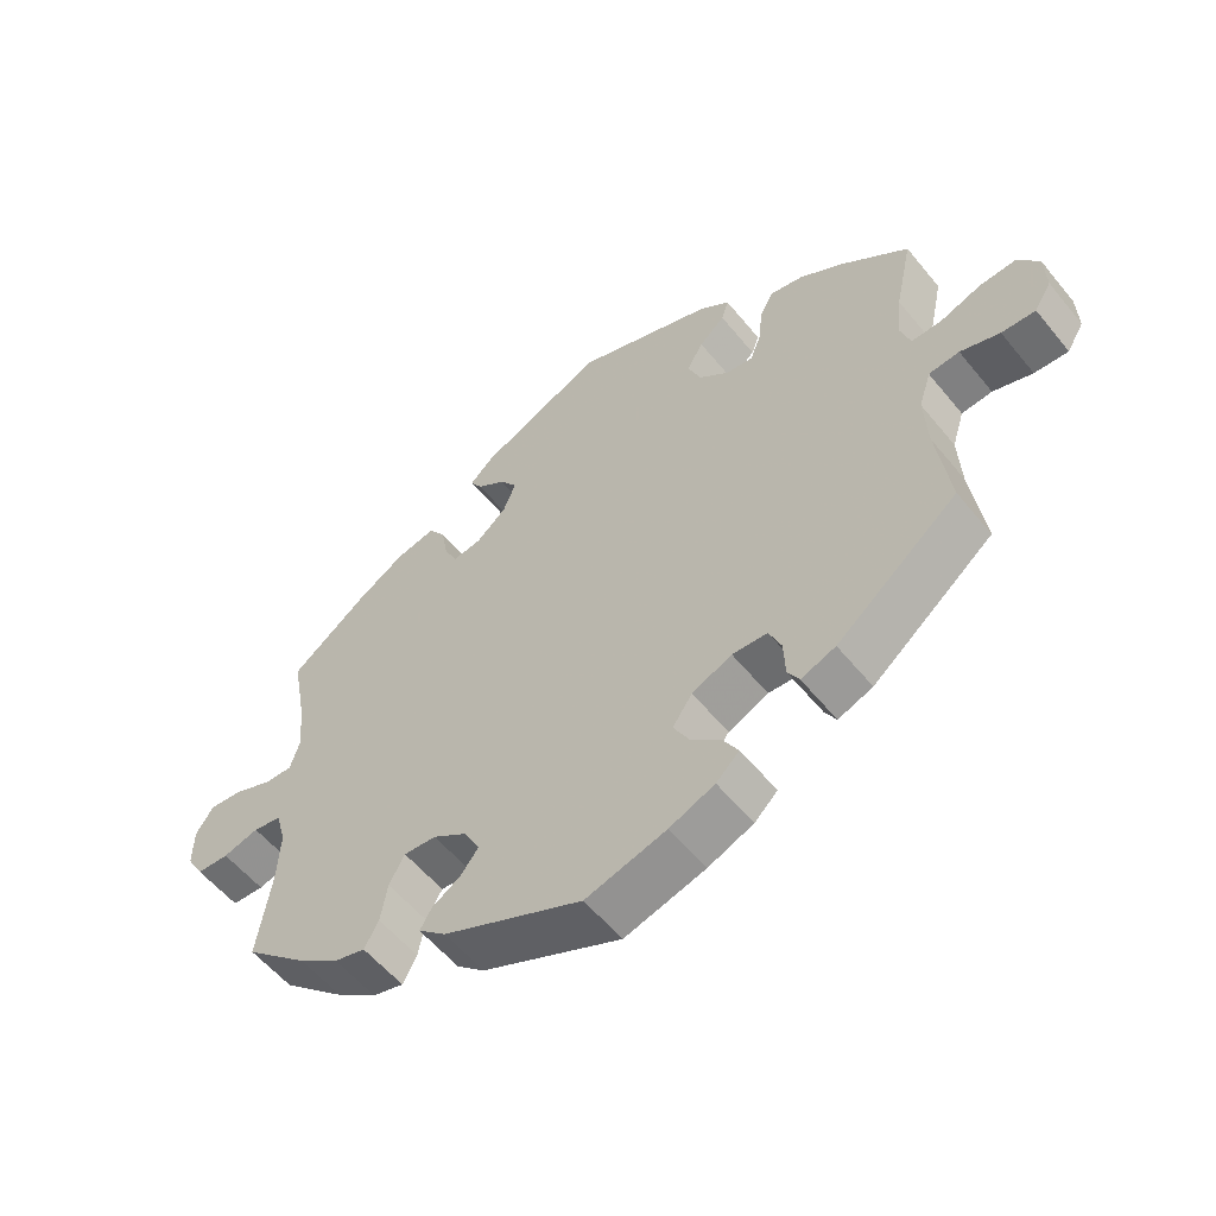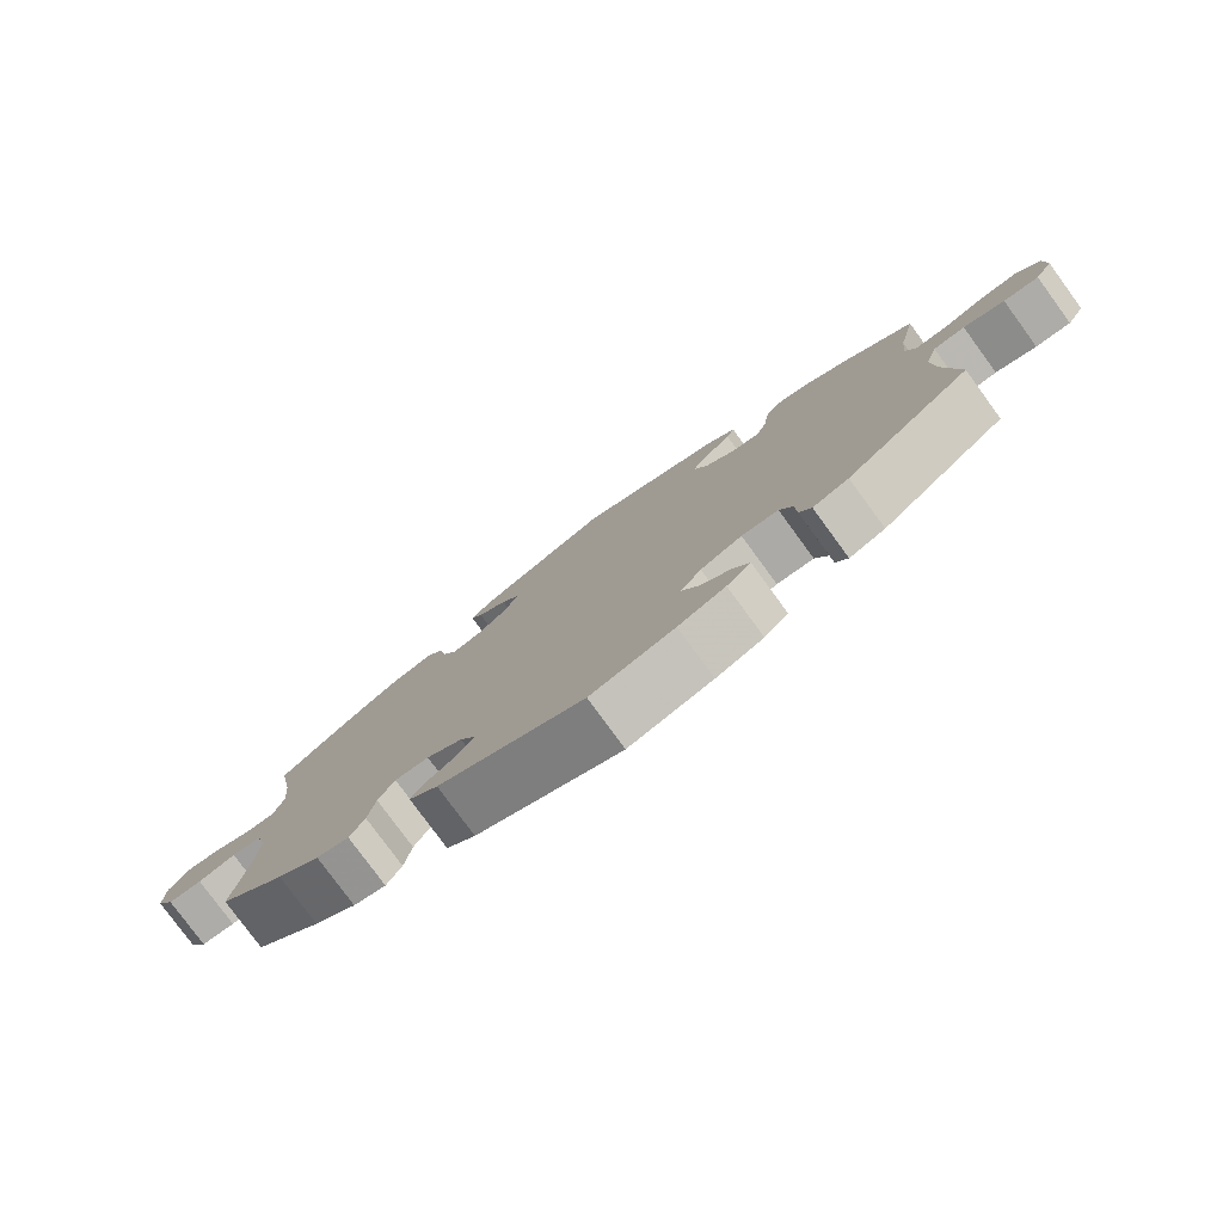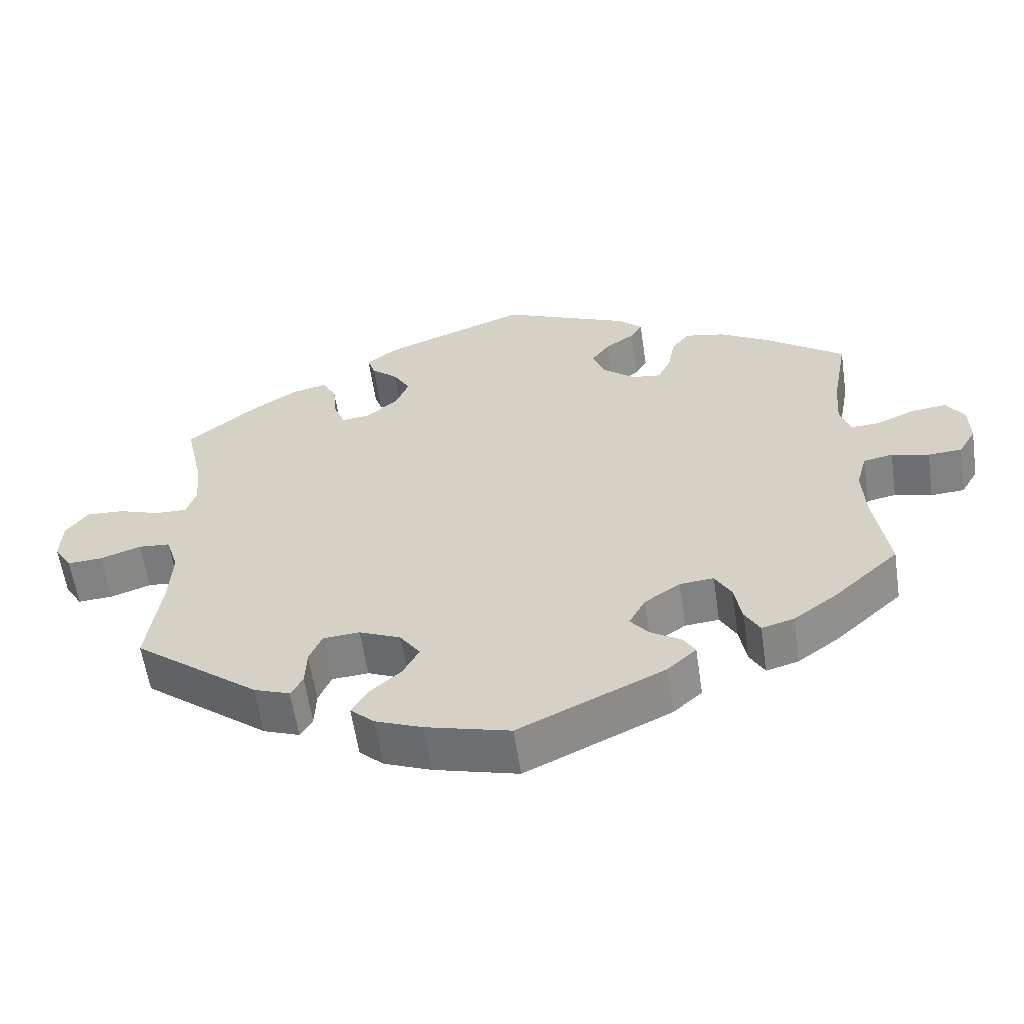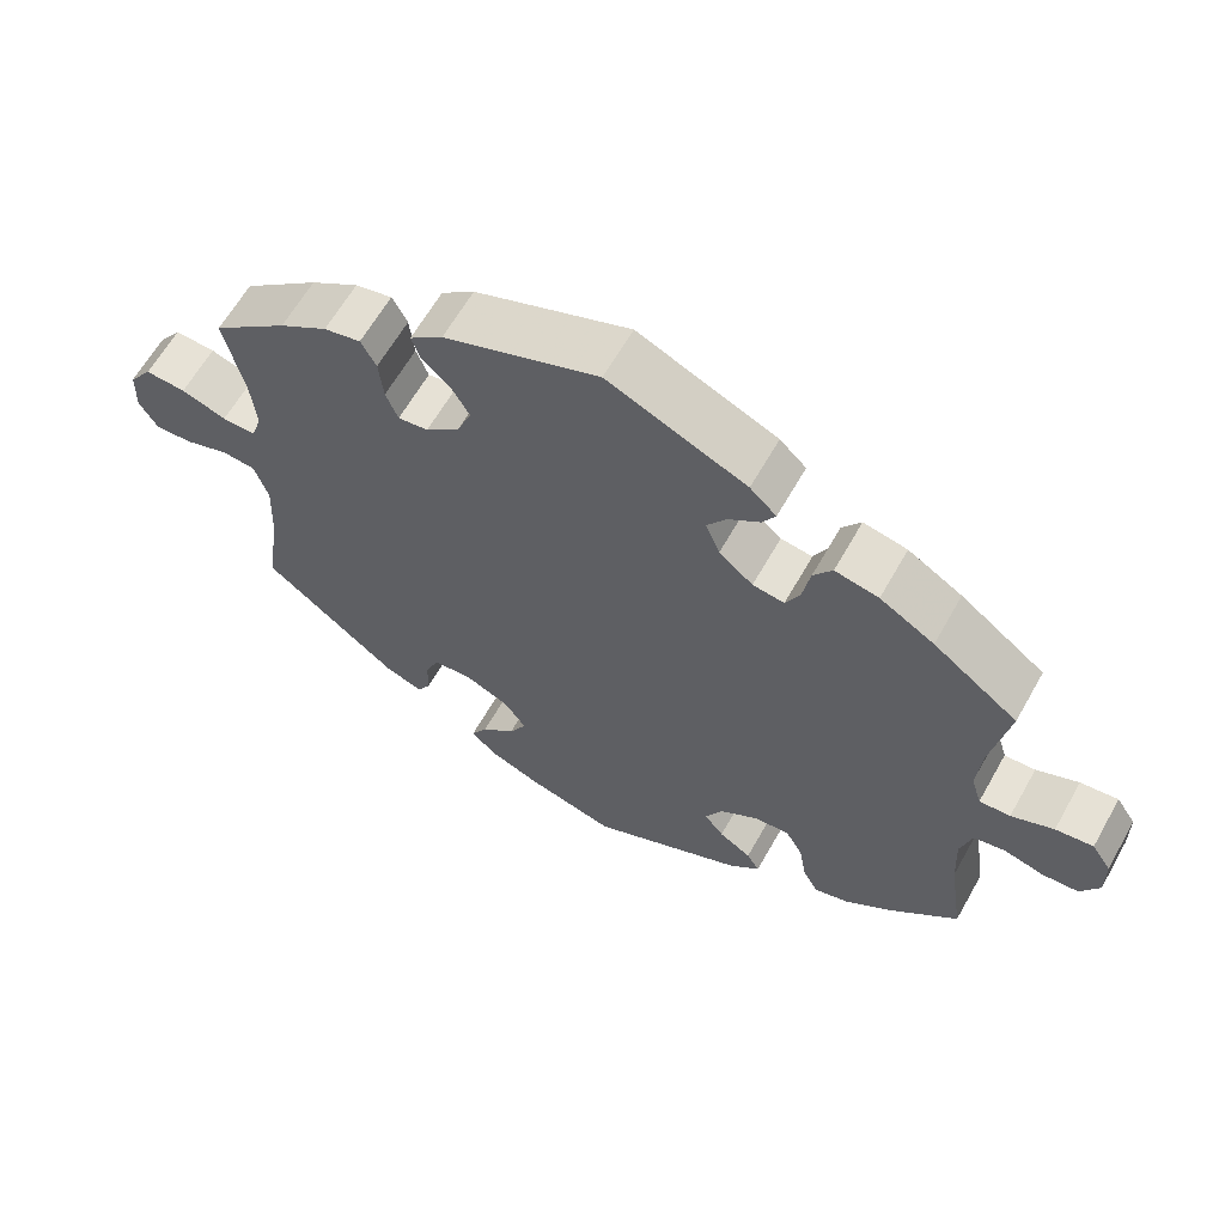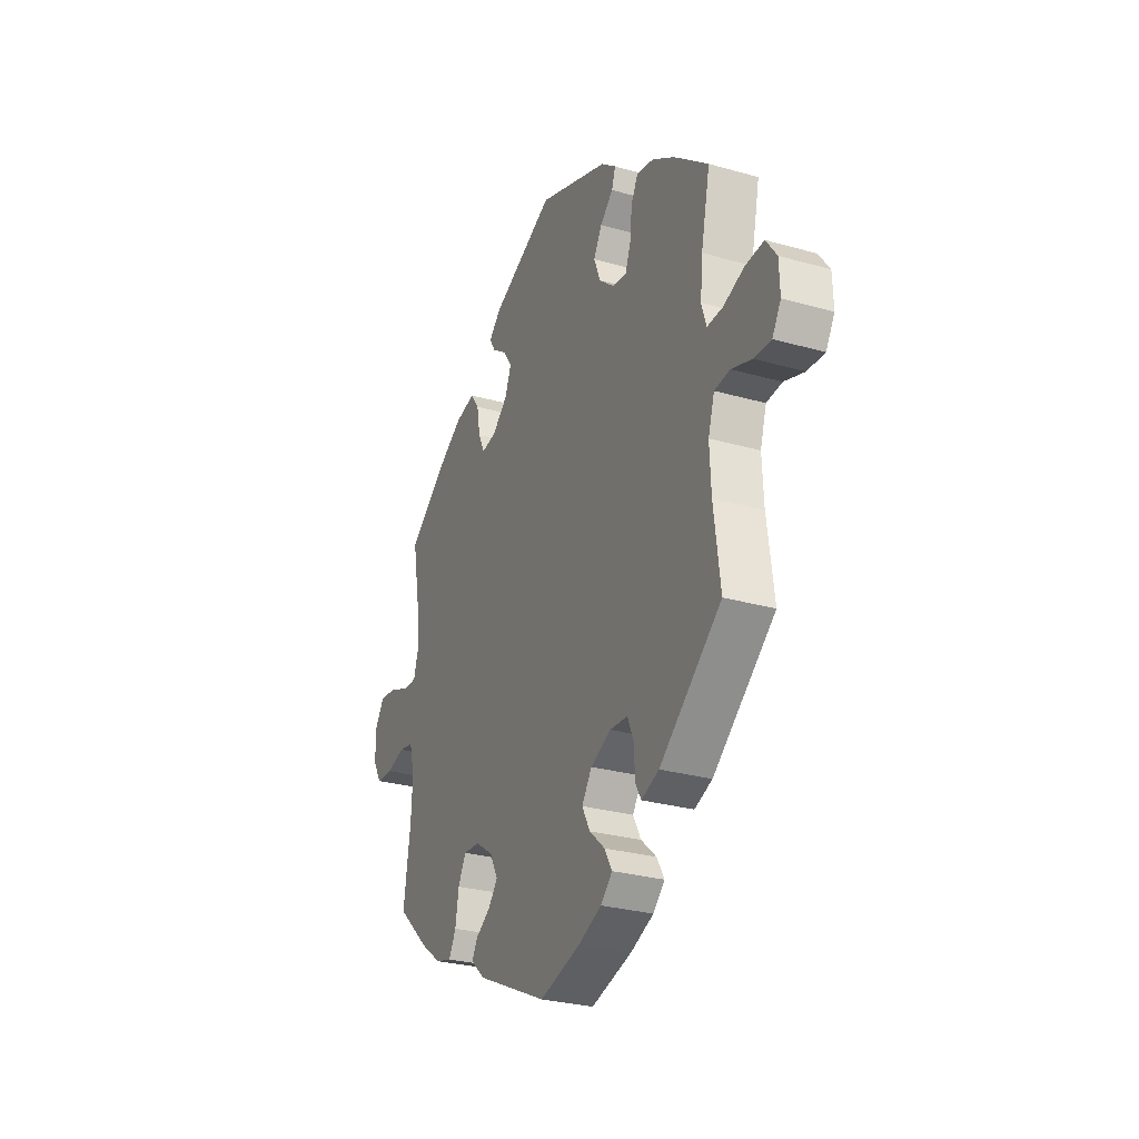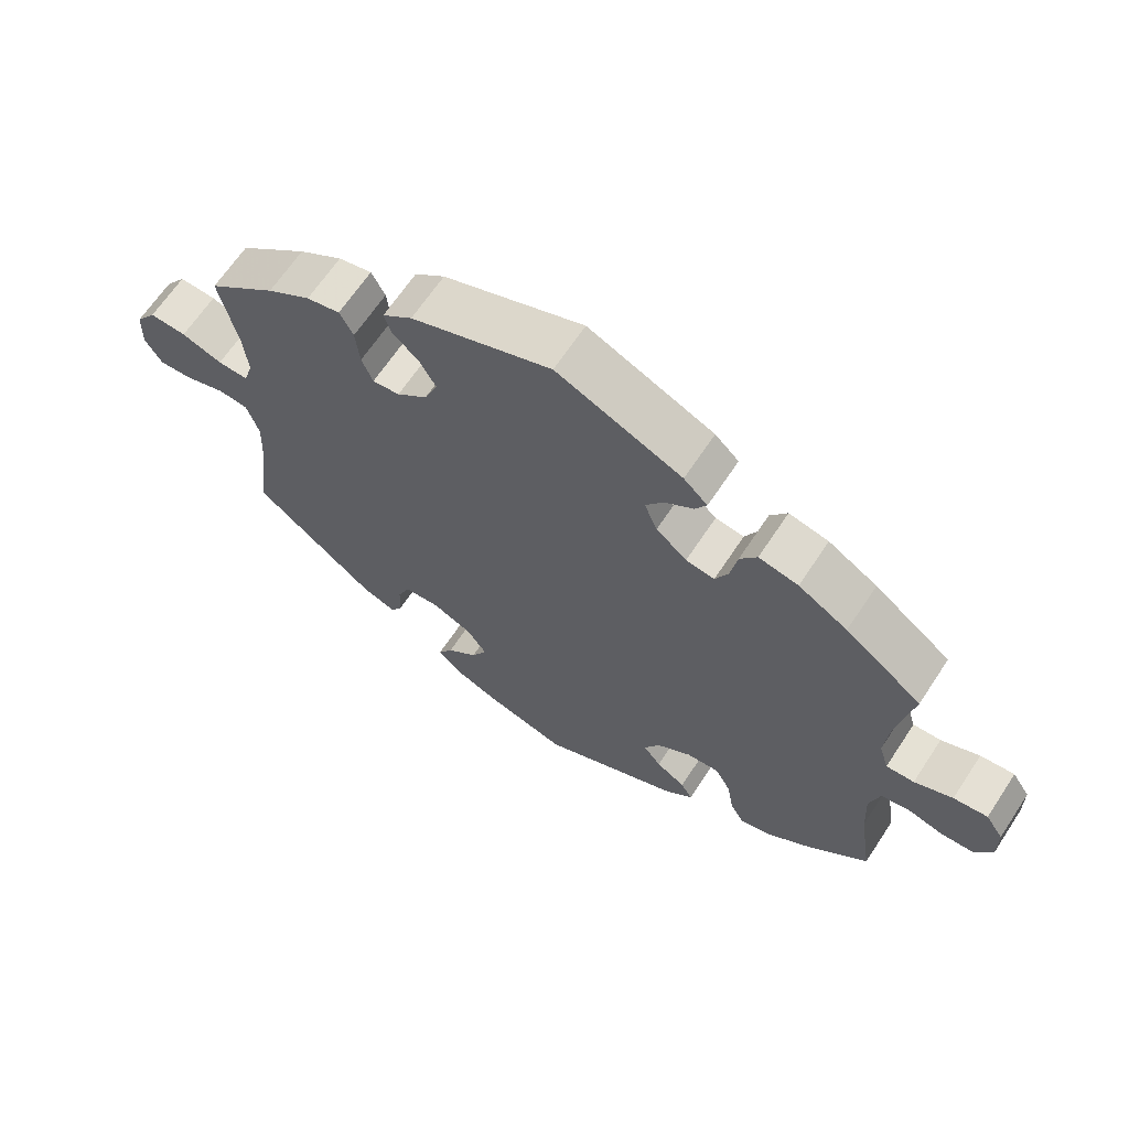
<metadata>
{"format":"obj","ext":"obj","renderer":"f3d","projection":"perspective","resolution":1024,"background":"white","views":[{"elev":-56.7,"azim":-141.3,"up":"+Z"},{"elev":-79.3,"azim":-143.8,"up":"+Z"},{"elev":-59.6,"azim":8.4,"up":"+Z"},{"elev":62.8,"azim":29.4,"up":"+Z"},{"elev":-28.6,"azim":-113.1,"up":"+Z"},{"elev":65.5,"azim":33.4,"up":"+Z"}]}
</metadata>
<code>
v 0.57 0.07 -0.034
v -0.239 0.07 0.474
v 0.23 0.07 -0.457
v -0.323 0.07 0.444
v 0.619 0.07 0.091
v 0.537 0.07 -0.31
v -0.13 0.07 -0.408
v 0.522 0.07 0.065
v 0.537 0.07 0.31
v -0.514 0.07 -0.083
v -0.177 0.07 0.398
v -0.218 0.07 -0.34
v -0.159 0.07 -0.366
v 0.669 0.07 0.097
v -0.372 0.07 0.433
v 0.352 0.07 0.437
v -0.241 0.07 0.312
v 0 0.07 -0.62
v 0.443 0.07 -0.396
v 0.508 0.07 0.111
v 0.247 0.07 -0.486
v 0.161 0.07 -0.397
v 0 0.07 0.62
v 0.671 0.07 -0.045
v -0.22 0.07 -0.529
v 0.528 0.07 -0.042
v 0.198 0.07 0.325
v 0.153 0.07 0.363
v -0.677 0.07 0.1
v -0.201 0.07 0.44
v -0.577 0.07 -0.022
v -0.206 0.07 0.542
v 0.134 0.07 0.41
v -0.518 0.07 -0.168
v 0.206 0.07 -0.523
v 0.337 0.07 -0.453
v -0.27 0.07 -0.344
v -0.119 0.07 -0.588
v 0.259 0.07 0.358
v -0.186 0.07 -0.561
v 0.187 0.07 -0.43
v 0.184 0.07 0.539
v -0.504 0.07 0.119
v 0.517 0.07 -0.177
v 0.383 0.07 -0.44
v -0.537 0.07 -0.31
v 0.424 0.07 0.394
v 0.316 0.07 -0.415
v 0.235 0.07 -0.318
v 0.283 0.07 -0.314
v 0.306 0.07 -0.356
v -0.288 0.07 -0.387
v 0.563 0.07 0.067
v 0.219 0.07 0.506
v 0.623 0.07 -0.048
v -0.196 0.07 0.35
v -0.281 0.07 0.307
v 0.514 0.07 0.185
v 0.696 0.07 -0.002
v -0.297 0.07 0.348
v -0.708 0.07 0.057
v -0.685 0.07 -0.045
v -0.29 0.07 -0.441
v 0.294 0.07 0.449
v -0.307 0.07 -0.471
v -0.563 0.07 0.076
v -0.71 0.07 -0.004
v -0.25 0.07 0.507
v 0.513 0.07 -0.097
v -0.153 0.07 -0.451
v -0.436 0.07 0.392
v -0.198 0.07 -0.491
v -0.518 0.07 0.075
v 0.695 0.07 0.058
v 0.24 0.07 0.319
v -0.358 0.07 -0.452
v -0.635 0.07 -0.042
v -0.532 0.07 -0.026
v 0.269 0.07 0.414
v 0.202 0.07 0.477
v -0.623 0.07 0.097
v -0.511 0.07 0.19
v 0.16 0.07 0.447
v 0.184 0.07 -0.353
v -0.537 0.07 0.31
v -0.303 0.07 0.406
v 0.57 -0 -0.034
v -0.239 -0 0.474
v 0.23 -0 -0.457
v -0.323 -0 0.444
v 0.619 -0 0.091
v 0.537 -0 -0.31
v -0.13 -0 -0.408
v 0.522 -0 0.065
v 0.537 -0 0.31
v -0.514 -0 -0.083
v -0.177 -0 0.398
v -0.218 -0 -0.34
v -0.159 -0 -0.366
v 0.669 -0 0.097
v -0.372 -0 0.433
v 0.352 -0 0.437
v -0.241 -0 0.312
v 0 -0 -0.62
v 0.443 -0 -0.396
v 0.508 -0 0.111
v 0.247 -0 -0.486
v 0.161 -0 -0.397
v 0 -0 0.62
v 0.671 -0 -0.045
v -0.22 -0 -0.529
v 0.528 -0 -0.042
v 0.198 -0 0.325
v 0.153 -0 0.363
v -0.677 -0 0.1
v -0.201 -0 0.44
v -0.577 -0 -0.022
v -0.206 -0 0.542
v 0.134 -0 0.41
v -0.518 -0 -0.168
v 0.206 -0 -0.523
v 0.337 -0 -0.453
v -0.27 -0 -0.344
v -0.119 -0 -0.588
v 0.259 -0 0.358
v -0.186 -0 -0.561
v 0.187 -0 -0.43
v 0.184 -0 0.539
v -0.504 -0 0.119
v 0.517 -0 -0.177
v 0.383 -0 -0.44
v -0.537 -0 -0.31
v 0.424 -0 0.394
v 0.316 -0 -0.415
v 0.235 -0 -0.318
v 0.283 -0 -0.314
v 0.306 -0 -0.356
v -0.288 -0 -0.387
v 0.563 -0 0.067
v 0.219 -0 0.506
v 0.623 -0 -0.048
v -0.196 -0 0.35
v -0.281 -0 0.307
v 0.514 -0 0.185
v 0.696 -0 -0.002
v -0.297 -0 0.348
v -0.708 -0 0.057
v -0.685 -0 -0.045
v -0.29 -0 -0.441
v 0.294 -0 0.449
v -0.307 -0 -0.471
v -0.563 -0 0.076
v -0.71 -0 -0.004
v -0.25 -0 0.507
v 0.513 -0 -0.097
v -0.153 -0 -0.451
v -0.436 -0 0.392
v -0.198 -0 -0.491
v -0.518 -0 0.075
v 0.695 -0 0.058
v 0.24 -0 0.319
v -0.358 -0 -0.452
v -0.635 -0 -0.042
v -0.532 -0 -0.026
v 0.269 -0 0.414
v 0.202 -0 0.477
v -0.623 -0 0.097
v -0.511 -0 0.19
v 0.16 -0 0.447
v 0.184 -0 -0.353
v -0.537 -0 0.31
v -0.303 -0 0.406
f 47 9 58
f 16 47 58 20
f 39 79 64 16
f 75 39 16 20
f 27 75 20 8
f 42 54 80 83
f 42 83 33
f 23 42 33
f 32 23 33 28
f 30 2 68 32
f 11 30 32 28
f 15 4 86 60
f 15 60 57
f 82 85 71 15
f 43 82 15 57
f 73 43 57 17
f 61 29 81 66
f 61 66 73
f 67 61 73
f 31 77 62 67
f 78 31 67 73
f 10 78 73 17
f 65 76 46 34
f 52 63 65 34
f 37 52 34 10
f 12 37 10 17
f 40 25 72 70
f 40 70 7
f 38 40 7
f 18 38 7
f 35 18 7
f 41 3 21 35
f 22 41 35 7
f 84 22 7 13
f 45 36 48 51
f 45 51 50
f 44 6 19 45
f 69 44 45 50
f 26 69 50 49
f 59 24 55 1
f 59 1 26
f 74 59 26
f 53 5 14 74
f 8 53 74 26
f 27 8 26 49
f 56 11 28 27
f 12 17 56 27
f 13 12 27
f 49 84 13 27
f 144 95 133
f 106 144 133 102
f 102 150 165 125
f 106 102 125 161
f 94 106 161 113
f 169 166 140 128
f 119 169 128
f 119 128 109
f 114 119 109 118
f 118 154 88 116
f 114 118 116 97
f 146 172 90 101
f 143 146 101
f 101 157 171 168
f 143 101 168 129
f 103 143 129 159
f 152 167 115 147
f 159 152 147
f 159 147 153
f 153 148 163 117
f 159 153 117 164
f 103 159 164 96
f 120 132 162 151
f 120 151 149 138
f 96 120 138 123
f 103 96 123 98
f 156 158 111 126
f 93 156 126
f 93 126 124
f 93 124 104
f 93 104 121
f 121 107 89 127
f 93 121 127 108
f 99 93 108 170
f 137 134 122 131
f 136 137 131
f 131 105 92 130
f 136 131 130 155
f 135 136 155 112
f 87 141 110 145
f 112 87 145
f 112 145 160
f 160 100 91 139
f 112 160 139 94
f 135 112 94 113
f 113 114 97 142
f 113 142 103 98
f 113 98 99
f 113 99 170 135
f 58 144 106 20
f 20 106 94 8
f 8 94 139 53
f 53 139 91 5
f 5 91 100 14
f 14 100 160 74
f 74 160 145 59
f 59 145 110 24
f 24 110 141 55
f 55 141 87 1
f 1 87 112 26
f 26 112 155 69
f 69 155 130 44
f 44 130 92 6
f 6 92 105 19
f 19 105 131 45
f 45 131 122 36
f 36 122 134 48
f 48 134 137 51
f 51 137 136 50
f 50 136 135 49
f 49 135 170 84
f 84 170 108 22
f 22 108 127 41
f 41 127 89 3
f 3 89 107 21
f 21 107 121 35
f 35 121 104 18
f 18 104 124 38
f 38 124 126 40
f 40 126 111 25
f 25 111 158 72
f 72 158 156 70
f 70 156 93 7
f 7 93 99 13
f 13 99 98 12
f 12 98 123 37
f 37 123 138 52
f 52 138 149 63
f 63 149 151 65
f 65 151 162 76
f 76 162 132 46
f 46 132 120 34
f 34 120 96 10
f 10 96 164 78
f 78 164 117 31
f 31 117 163 77
f 77 163 148 62
f 62 148 153 67
f 67 153 147 61
f 61 147 115 29
f 29 115 167 81
f 81 167 152 66
f 66 152 159 73
f 73 159 129 43
f 43 129 168 82
f 82 168 171 85
f 85 171 157 71
f 71 157 101 15
f 15 101 90 4
f 4 90 172 86
f 86 172 146 60
f 60 146 143 57
f 57 143 103 17
f 17 103 142 56
f 56 142 97 11
f 11 97 116 30
f 30 116 88 2
f 2 88 154 68
f 68 154 118 32
f 32 118 109 23
f 23 109 128 42
f 42 128 140 54
f 54 140 166 80
f 80 166 169 83
f 83 169 119 33
f 33 119 114 28
f 28 114 113 27
f 27 113 161 75
f 75 161 125 39
f 39 125 165 79
f 79 165 150 64
f 64 150 102 16
f 16 102 133 47
f 47 133 95 9
f 9 95 144 58

</code>
